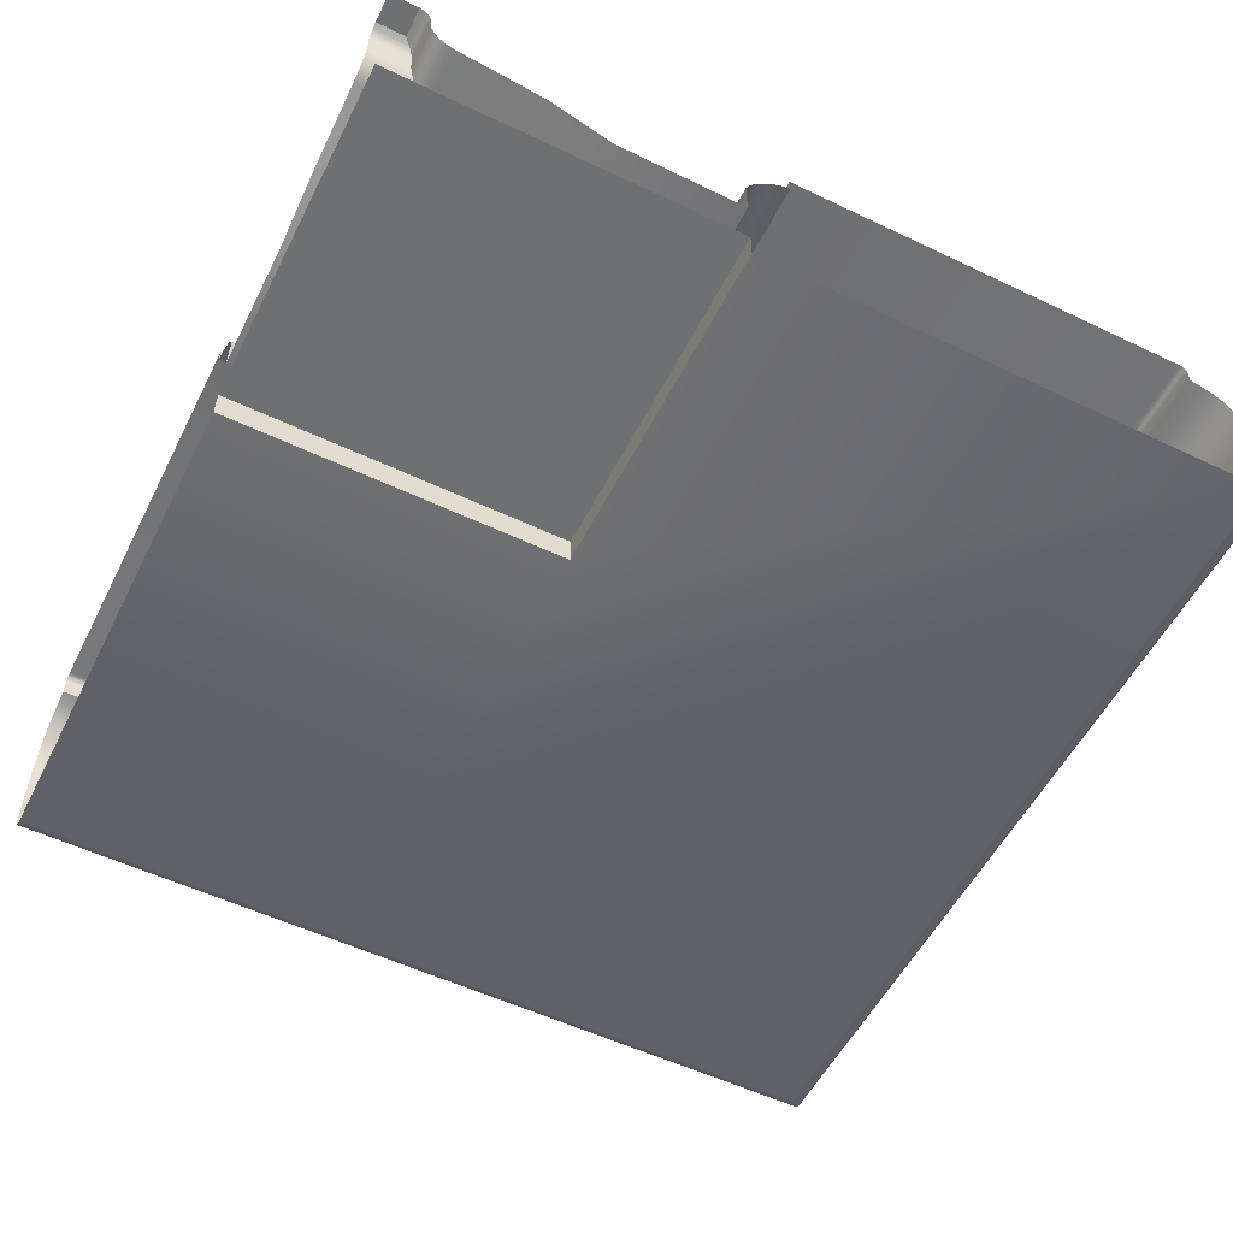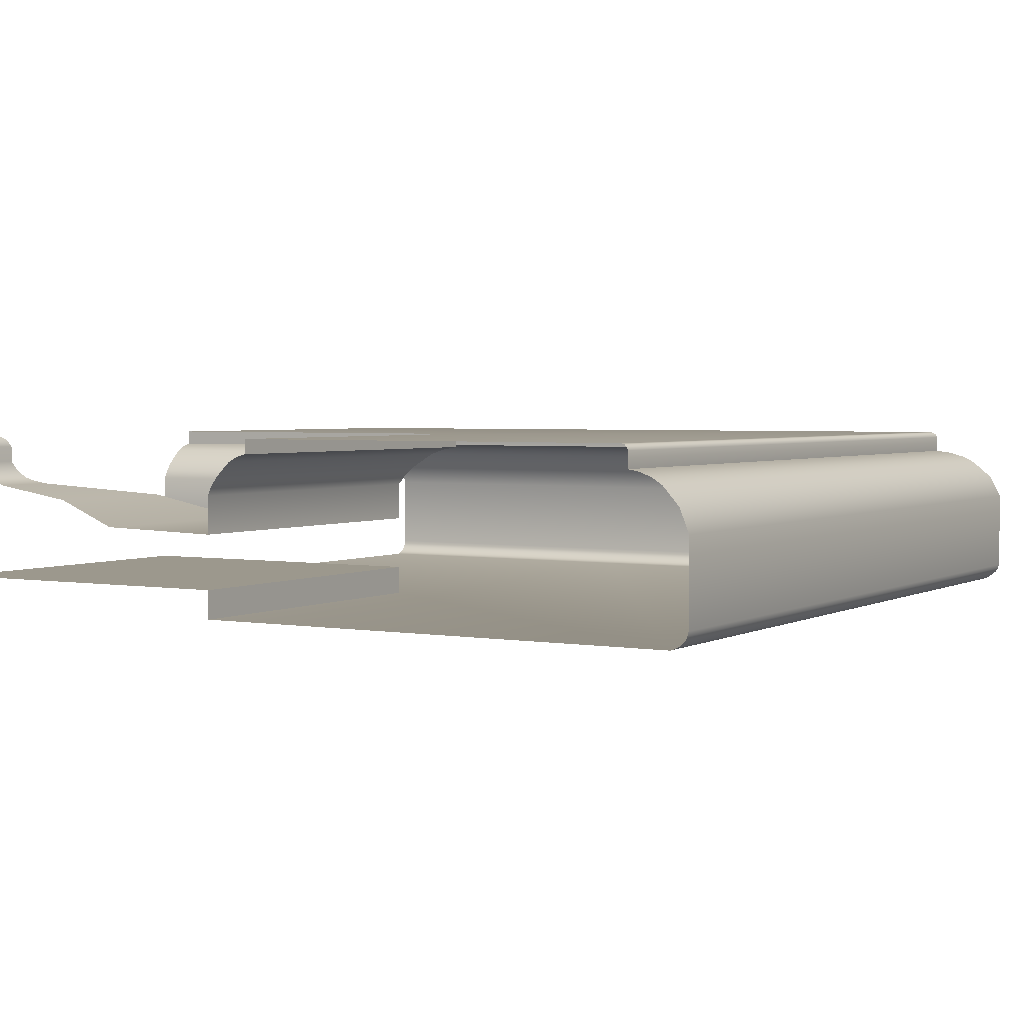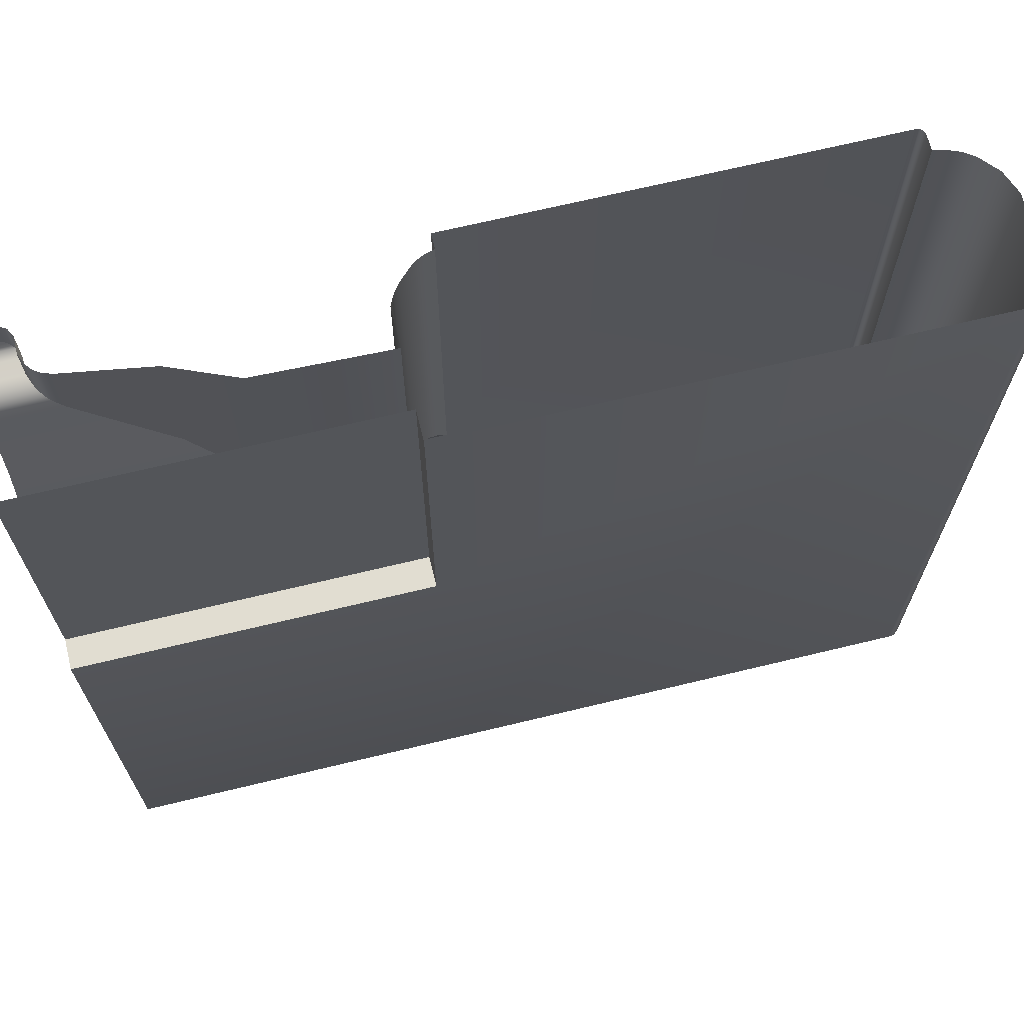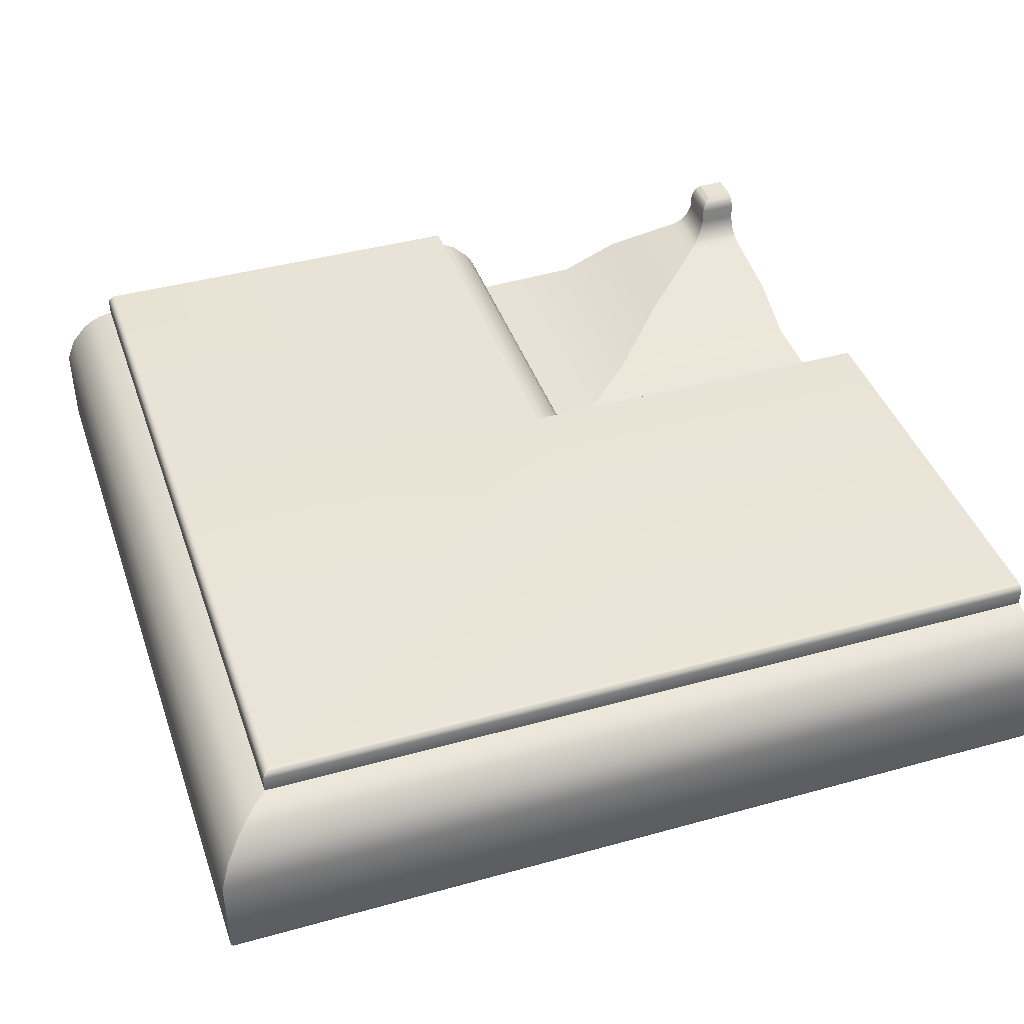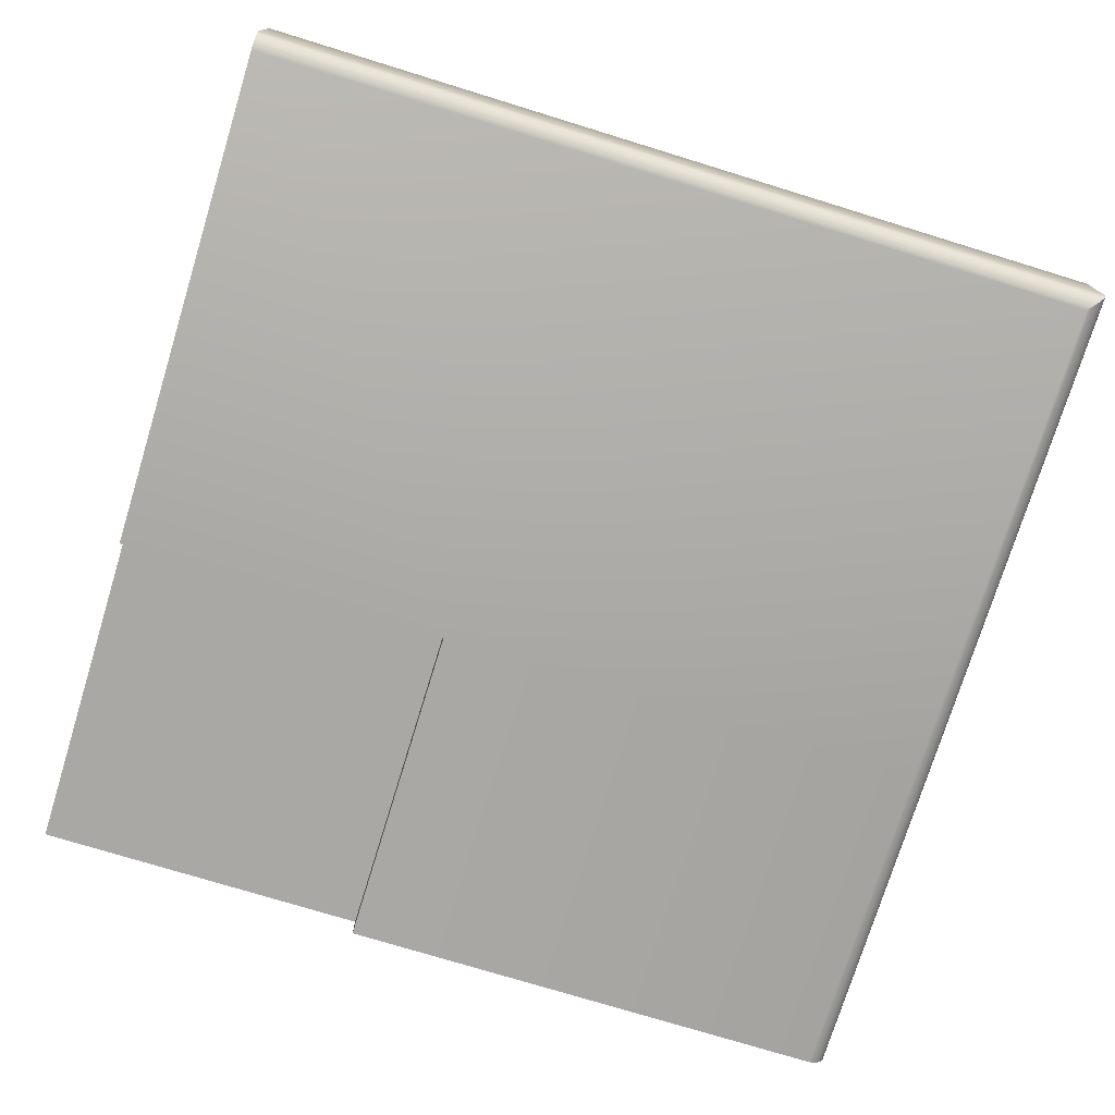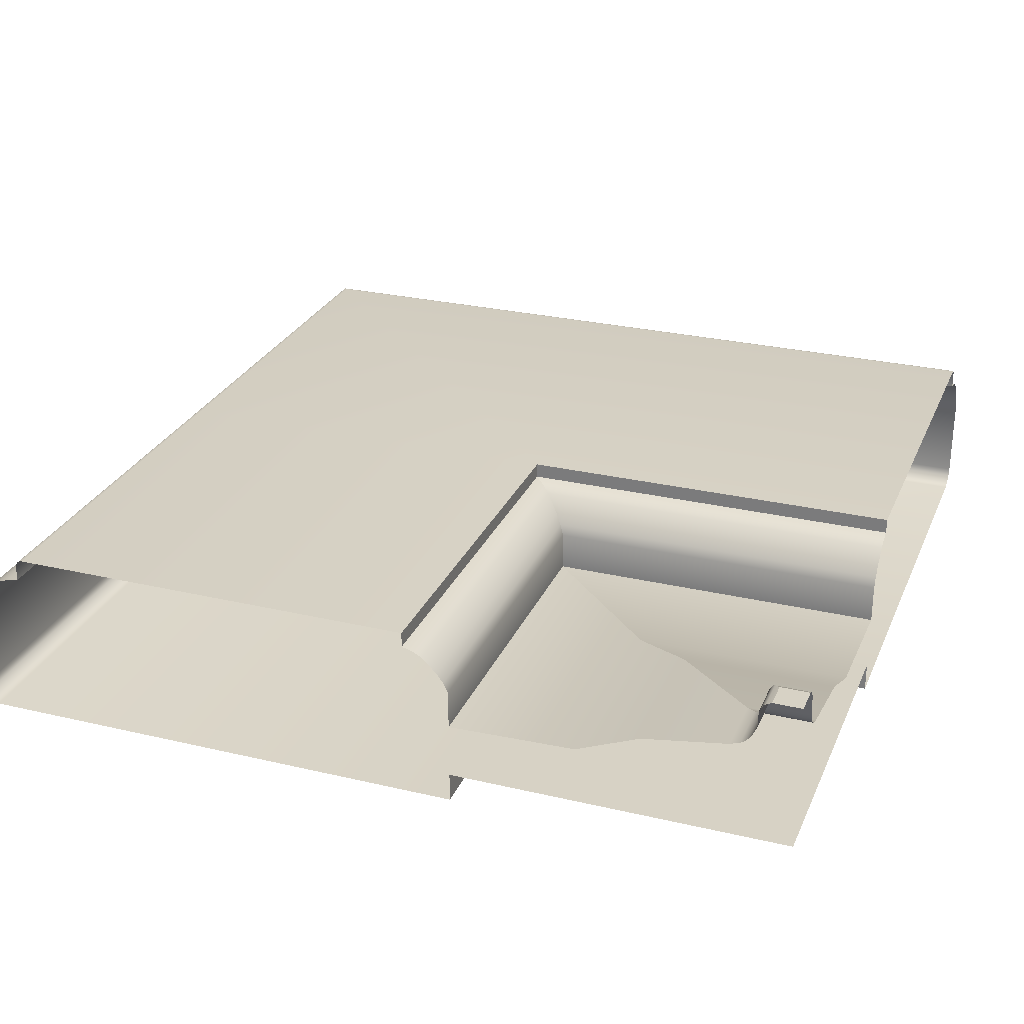
<metadata>
{"format":"obj","ext":"obj","renderer":"f3d","projection":"perspective","resolution":1024,"background":"white","views":[{"elev":-54.8,"azim":153.3,"up":"+Z"},{"elev":3.0,"azim":-149.4,"up":"+Z"},{"elev":68.8,"azim":166.4,"up":"+Y"},{"elev":41.8,"azim":-18.5,"up":"+Z"},{"elev":-75.1,"azim":-107.1,"up":"+Z"},{"elev":27.3,"azim":110.0,"up":"+Z"}]}
</metadata>
<code>
o LB_11_BL1/LB_11_BL/mesh15/mesh15-geometry#mesh15-geometry
v -0.06449 -0.3752 0.3071
v -0.06449 -0.3833 0.3038
v -0.06449 -0.3833 0.3071
v -0.06449 -0.3752 0.3038
v -0.05637 -0.3833 0.3071
v -0.06371 -0.3752 0.3086
v -0.06534 -0.3841 0.3019
v -0.05637 -0.3833 0.3038
v -0.06371 -0.3825 0.3086
v -0.06534 -0.3752 0.3019
v -0.05637 -0.3841 0.3019
v -0.05637 -0.3825 0.3086
v -0.06321 -0.382 0.309
v -0.06599 -0.3848 0.301
v -0.05637 -0.3848 0.301
v -0.05637 -0.382 0.309
v -0.06321 -0.3752 0.309
v -0.06599 -0.3752 0.301
v -0.06214 -0.3809 0.3095
v -0.05637 -0.3809 0.3095
v -0.0667 -0.3855 0.3003
v -0.05637 -0.3855 0.3003
v -0.06214 -0.3752 0.3095
v -0.0667 -0.3752 0.3003
v -0.05637 -0.3752 0.3095
v -0.06755 -0.3752 0.2997
v -0.06755 -0.3863 0.2997
v -0.05637 -0.3863 0.2997
v -0.06955 -0.3752 0.299
v -0.06955 -0.3883 0.299
v -0.05637 -0.3883 0.299
v -0.08667 -0.3752 0.2963
v -0.08667 -0.4055 0.2963
v -0.05637 -0.4055 0.2963
v -0.09936 -0.3752 0.291
v -0.09936 -0.4181 0.291
v -0.05637 -0.4181 0.291
v -0.1251 -0.3752 0.2903
v -0.1251 -0.4439 0.2903
v -0.05637 -0.4439 0.2903
v -0.1251 -0.3752 0.298
v -0.05637 -0.4439 0.298
v -0.1251 -0.4439 0.298
v -0.1261 -0.3752 0.3
v -0.05637 -0.4449 0.3
v -0.1261 -0.4449 0.3
v -0.1275 -0.3752 0.3019
v -0.05637 -0.4463 0.3019
v -0.1275 -0.4463 0.3019
v -0.1305 -0.3752 0.3049
v -0.1305 -0.4493 0.3049
v -0.05637 -0.4493 0.3049
v -0.1325 -0.3752 0.3059
v -0.1325 -0.4513 0.3059
v -0.05637 -0.4513 0.3059
v -0.1345 -0.3752 0.3064
v -0.1345 -0.4533 0.3064
v -0.05637 -0.4533 0.3064
v -0.1345 -0.3752 0.3094
v -0.05637 -0.4533 0.3094
v -0.1345 -0.4533 0.3094
v -0.218 -0.3752 0.3094
v -0.1345 -0.5367 0.3094
v -0.218 -0.5367 0.3094
v -0.05637 -0.5367 0.3094
v -0.2185 -0.3752 0.3094
v -0.05637 -0.5373 0.3094
v -0.2185 -0.5373 0.3094
v -0.134 -0.5373 0.3094
v -0.2188 -0.3752 0.3092
v -0.1337 -0.5376 0.3092
v -0.2188 -0.5376 0.3092
v -0.05637 -0.5376 0.3092
v -0.2192 -0.538 0.3089
v -0.1333 -0.538 0.3089
v -0.2192 -0.3752 0.3089
v -0.05637 -0.538 0.3089
v -0.2193 -0.5381 0.3087
v -0.1332 -0.5381 0.3087
v -0.2193 -0.3752 0.3087
v -0.05637 -0.5381 0.3087
v -0.2195 -0.5383 0.3082
v -0.133 -0.5383 0.3082
v -0.2195 -0.3752 0.3082
v -0.05637 -0.5383 0.3082
v -0.2195 -0.5383 0.3049
v -0.05637 -0.5383 0.3049
v -0.2195 -0.3752 0.3049
v -0.133 -0.5383 0.3049
v -0.222 -0.3752 0.3044
v -0.222 -0.5408 0.3044
v -0.1305 -0.5408 0.3044
v -0.05637 -0.5408 0.3044
v -0.2243 -0.3752 0.3035
v -0.2243 -0.5431 0.3035
v -0.1282 -0.5431 0.3035
v -0.05637 -0.5431 0.3035
v -0.2264 -0.3752 0.3021
v -0.2264 -0.5452 0.3021
v -0.05637 -0.5452 0.3021
v -0.1261 -0.5452 0.3021
v -0.2297 -0.5484 0.2984
v -0.1229 -0.5484 0.2984
v -0.2297 -0.3752 0.2984
v -0.05637 -0.5484 0.2984
v -0.2315 -0.5503 0.2937
v -0.121 -0.5503 0.2937
v -0.2315 -0.3752 0.2937
v -0.05637 -0.5503 0.2937
v -0.2315 -0.5503 0.2768
v -0.05637 -0.5503 0.2768
v -0.2315 -0.3752 0.2768
v -0.121 -0.5503 0.2768
v -0.2313 -0.5501 0.2759
v -0.05637 -0.5501 0.2759
v -0.2313 -0.3752 0.2759
v -0.1212 -0.5501 0.2759
v -0.2309 -0.5497 0.2751
v -0.05637 -0.5497 0.2751
v -0.2309 -0.3752 0.2751
v -0.1216 -0.5497 0.2751
v -0.2296 -0.5484 0.2739
v -0.1229 -0.5484 0.2739
v -0.05637 -0.5484 0.2739
v -0.2296 -0.3752 0.2739
v -0.2288 -0.5476 0.2735
v -0.1237 -0.5476 0.2735
v -0.2288 -0.3752 0.2735
v -0.05637 -0.5476 0.2735
v -0.2279 -0.5467 0.2732
v -0.05637 -0.5467 0.2732
v -0.2279 -0.3752 0.2732
v -0.1251 -0.5467 0.2732
v -0.05637 -0.4439 0.2732
v -0.1251 -0.4439 0.2732
v -0.1251 -0.3752 0.2732
v -0.05637 -0.4439 0.2791
v -0.1251 -0.3752 0.2791
v -0.1251 -0.4439 0.2791
v -0.05637 -0.3752 0.2791
f 1 2 3
f 2 1 4
f 2 5 3
f 3 6 1
f 4 7 2
f 5 2 8
f 5 9 3
f 6 3 9
f 7 4 10
f 11 2 7
f 2 11 8
f 9 5 12
f 13 6 9
f 10 14 7
f 7 15 11
f 16 9 12
f 6 13 17
f 9 16 13
f 14 10 18
f 15 7 14
f 19 17 13
f 20 13 16
f 18 21 14
f 14 22 15
f 17 19 23
f 13 20 19
f 21 18 24
f 22 14 21
f 19 25 23
f 25 19 20
f 26 21 24
f 27 22 21
f 21 26 27
f 22 27 28
f 29 27 26
f 30 28 27
f 27 29 30
f 28 30 31
f 32 30 29
f 33 31 30
f 30 32 33
f 31 33 34
f 35 33 32
f 36 34 33
f 33 35 36
f 34 36 37
f 38 36 35
f 39 37 36
f 36 38 39
f 37 39 40
f 41 39 38
f 39 42 40
f 39 41 43
f 42 39 43
f 44 43 41
f 43 45 42
f 43 44 46
f 45 43 46
f 47 46 44
f 46 48 45
f 46 47 49
f 48 46 49
f 50 49 47
f 51 48 49
f 49 50 51
f 48 51 52
f 53 51 50
f 54 52 51
f 51 53 54
f 52 54 55
f 56 54 53
f 57 55 54
f 54 56 57
f 55 57 58
f 59 57 56
f 57 60 58
f 57 59 61
f 60 57 61
f 62 61 59
f 63 60 61
f 64 61 62
f 60 63 65
f 61 64 63
f 66 64 62
f 63 67 65
f 68 63 64
f 64 66 68
f 67 63 69
f 63 68 69
f 70 68 66
f 71 67 69
f 68 71 69
f 68 70 72
f 67 71 73
f 71 68 72
f 70 74 72
f 75 73 71
f 72 75 71
f 74 70 76
f 75 72 74
f 73 75 77
f 76 78 74
f 74 79 75
f 79 77 75
f 78 76 80
f 79 74 78
f 77 79 81
f 80 82 78
f 78 83 79
f 83 81 79
f 82 80 84
f 83 78 82
f 81 83 85
f 84 86 82
f 86 83 82
f 83 87 85
f 86 84 88
f 83 86 89
f 87 83 89
f 90 86 88
f 91 89 86
f 92 87 89
f 86 90 91
f 89 91 92
f 87 92 93
f 94 91 90
f 95 92 91
f 96 93 92
f 91 94 95
f 92 95 96
f 93 96 97
f 98 95 94
f 99 96 95
f 96 100 97
f 95 98 99
f 96 99 101
f 100 96 101
f 98 102 99
f 99 103 101
f 103 100 101
f 102 98 104
f 103 99 102
f 100 103 105
f 104 106 102
f 102 107 103
f 107 105 103
f 106 104 108
f 107 102 106
f 105 107 109
f 108 110 106
f 110 107 106
f 107 111 109
f 110 108 112
f 107 110 113
f 111 107 113
f 112 114 110
f 114 113 110
f 113 115 111
f 114 112 116
f 113 114 117
f 115 113 117
f 116 118 114
f 118 117 114
f 117 119 115
f 118 116 120
f 117 118 121
f 119 117 121
f 120 122 118
f 118 123 121
f 121 124 119
f 122 120 125
f 123 118 122
f 124 121 123
f 125 126 122
f 122 127 123
f 127 124 123
f 126 125 128
f 127 122 126
f 124 127 129
f 128 130 126
f 130 127 126
f 127 131 129
f 130 128 132
f 127 130 133
f 131 127 133
f 132 133 130
f 133 134 131
f 133 132 135
f 134 133 135
f 135 132 136
f 135 137 134
f 138 135 136
f 137 135 139
f 135 138 139
f 138 137 139
f 137 138 140
f 3 2 1
f 4 1 2
f 3 5 2
f 1 6 3
f 2 7 4
f 8 2 5
f 3 9 5
f 9 3 6
f 10 4 7
f 7 2 11
f 8 11 2
f 12 5 9
f 9 6 13
f 7 14 10
f 11 15 7
f 12 9 16
f 17 13 6
f 13 16 9
f 18 10 14
f 14 7 15
f 13 17 19
f 16 13 20
f 14 21 18
f 15 22 14
f 23 19 17
f 19 20 13
f 24 18 21
f 21 14 22
f 23 25 19
f 20 19 25
f 24 21 26
f 21 22 27
f 27 26 21
f 28 27 22
f 26 27 29
f 27 28 30
f 30 29 27
f 31 30 28
f 29 30 32
f 30 31 33
f 33 32 30
f 34 33 31
f 32 33 35
f 33 34 36
f 36 35 33
f 37 36 34
f 35 36 38
f 36 37 39
f 39 38 36
f 40 39 37
f 38 39 41
f 40 42 39
f 43 41 39
f 43 39 42
f 41 43 44
f 42 45 43
f 46 44 43
f 46 43 45
f 44 46 47
f 45 48 46
f 49 47 46
f 49 46 48
f 47 49 50
f 49 48 51
f 51 50 49
f 52 51 48
f 50 51 53
f 51 52 54
f 54 53 51
f 55 54 52
f 53 54 56
f 54 55 57
f 57 56 54
f 58 57 55
f 56 57 59
f 58 60 57
f 61 59 57
f 61 57 60
f 59 61 62
f 61 60 63
f 62 61 64
f 65 63 60
f 63 64 61
f 62 64 66
f 65 67 63
f 64 63 68
f 68 66 64
f 69 63 67
f 69 68 63
f 66 68 70
f 69 67 71
f 69 71 68
f 72 70 68
f 73 71 67
f 72 68 71
f 72 74 70
f 71 73 75
f 71 75 72
f 76 70 74
f 74 72 75
f 77 75 73
f 74 78 76
f 75 79 74
f 75 77 79
f 80 76 78
f 78 74 79
f 81 79 77
f 78 82 80
f 79 83 78
f 79 81 83
f 84 80 82
f 82 78 83
f 85 83 81
f 82 86 84
f 82 83 86
f 85 87 83
f 88 84 86
f 89 86 83
f 89 83 87
f 88 86 90
f 86 89 91
f 89 87 92
f 91 90 86
f 92 91 89
f 93 92 87
f 90 91 94
f 91 92 95
f 92 93 96
f 95 94 91
f 96 95 92
f 97 96 93
f 94 95 98
f 95 96 99
f 97 100 96
f 99 98 95
f 101 99 96
f 101 96 100
f 99 102 98
f 101 103 99
f 101 100 103
f 104 98 102
f 102 99 103
f 105 103 100
f 102 106 104
f 103 107 102
f 103 105 107
f 108 104 106
f 106 102 107
f 109 107 105
f 106 110 108
f 106 107 110
f 109 111 107
f 112 108 110
f 113 110 107
f 113 107 111
f 110 114 112
f 110 113 114
f 111 115 113
f 116 112 114
f 117 114 113
f 117 113 115
f 114 118 116
f 114 117 118
f 115 119 117
f 120 116 118
f 121 118 117
f 121 117 119
f 118 122 120
f 121 123 118
f 119 124 121
f 125 120 122
f 122 118 123
f 123 121 124
f 122 126 125
f 123 127 122
f 123 124 127
f 128 125 126
f 126 122 127
f 129 127 124
f 126 130 128
f 126 127 130
f 129 131 127
f 132 128 130
f 133 130 127
f 133 127 131
f 130 133 132
f 131 134 133
f 135 132 133
f 135 133 134
f 136 132 135
f 134 137 135
f 136 135 138
f 139 135 137
f 139 138 135
f 139 137 138
f 140 138 137

</code>
